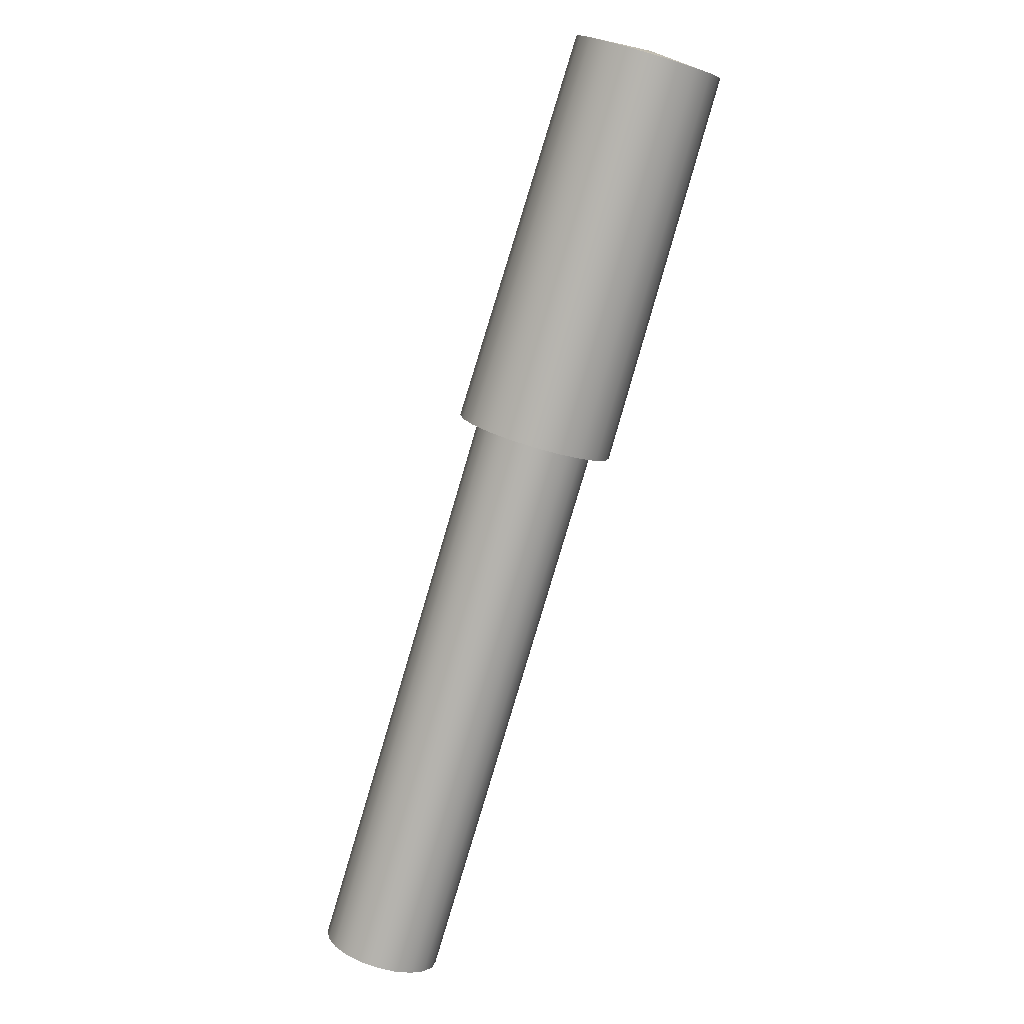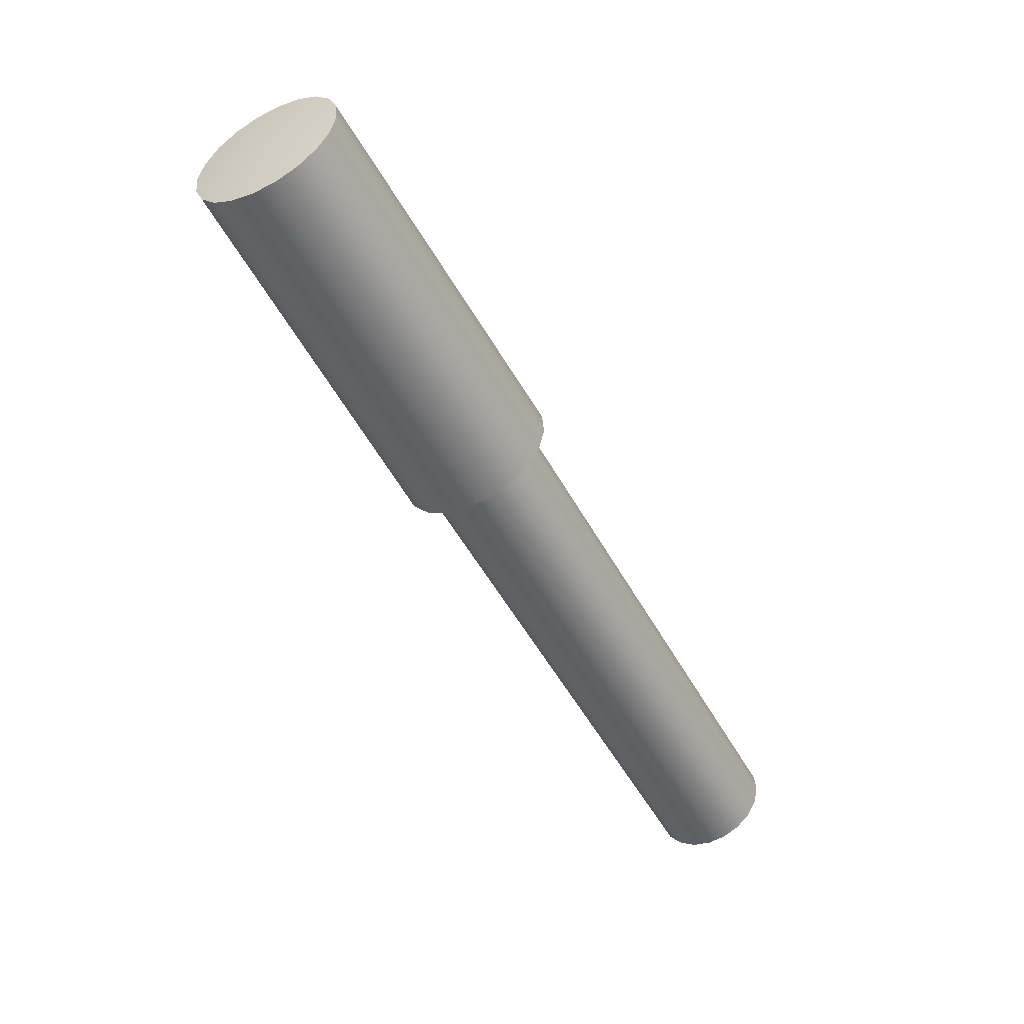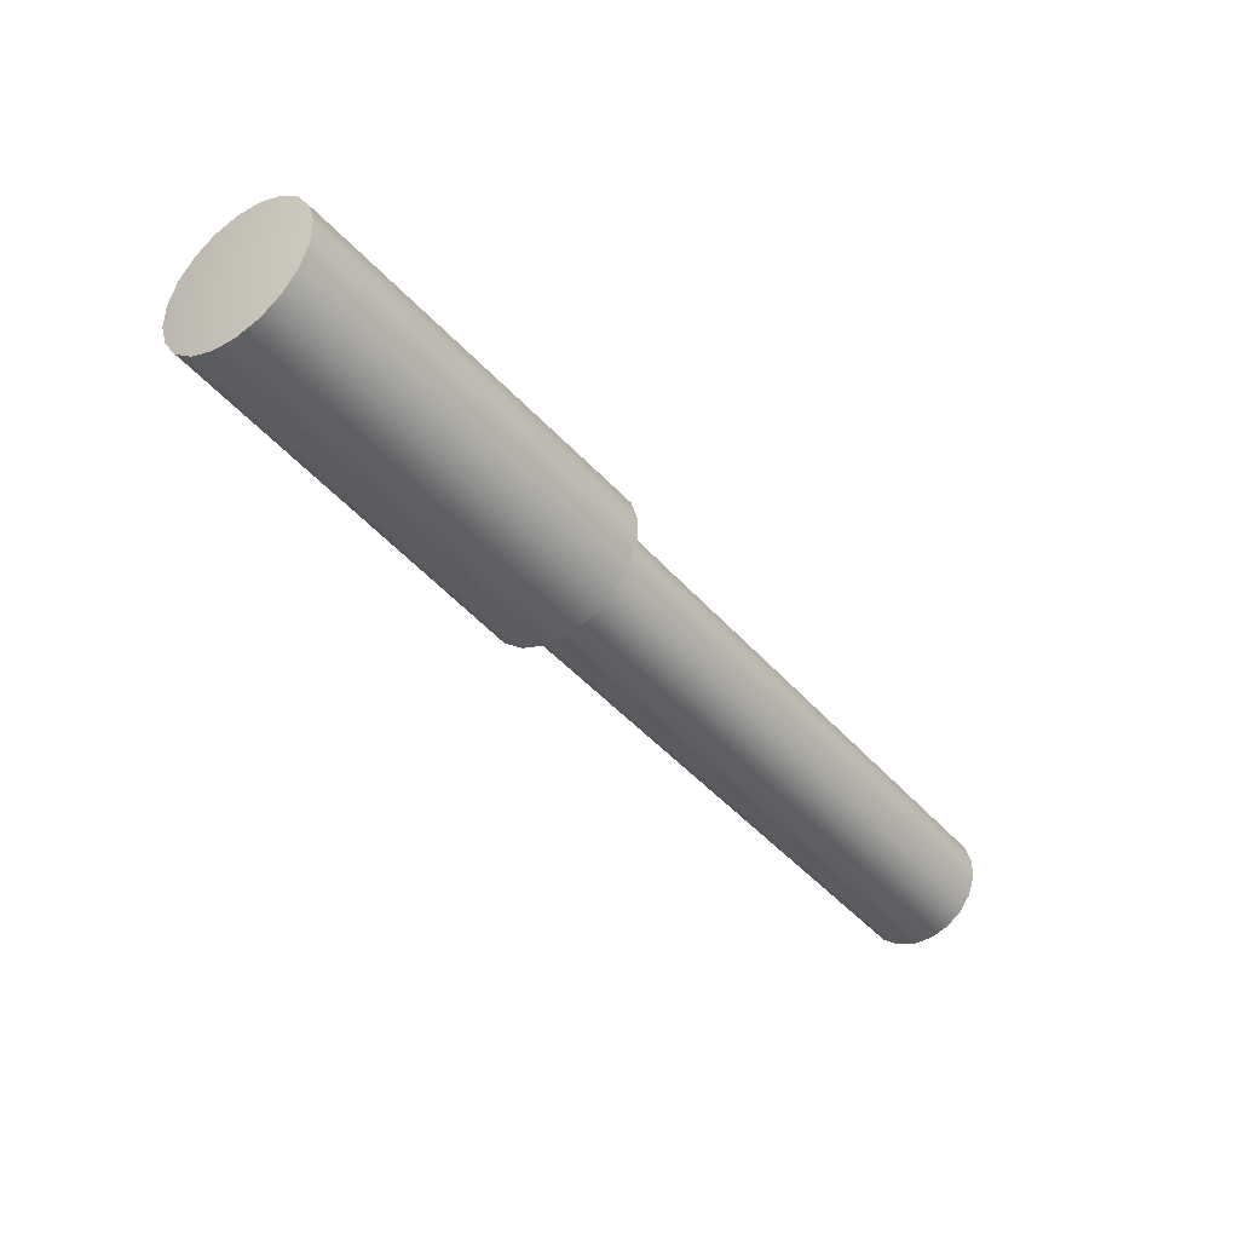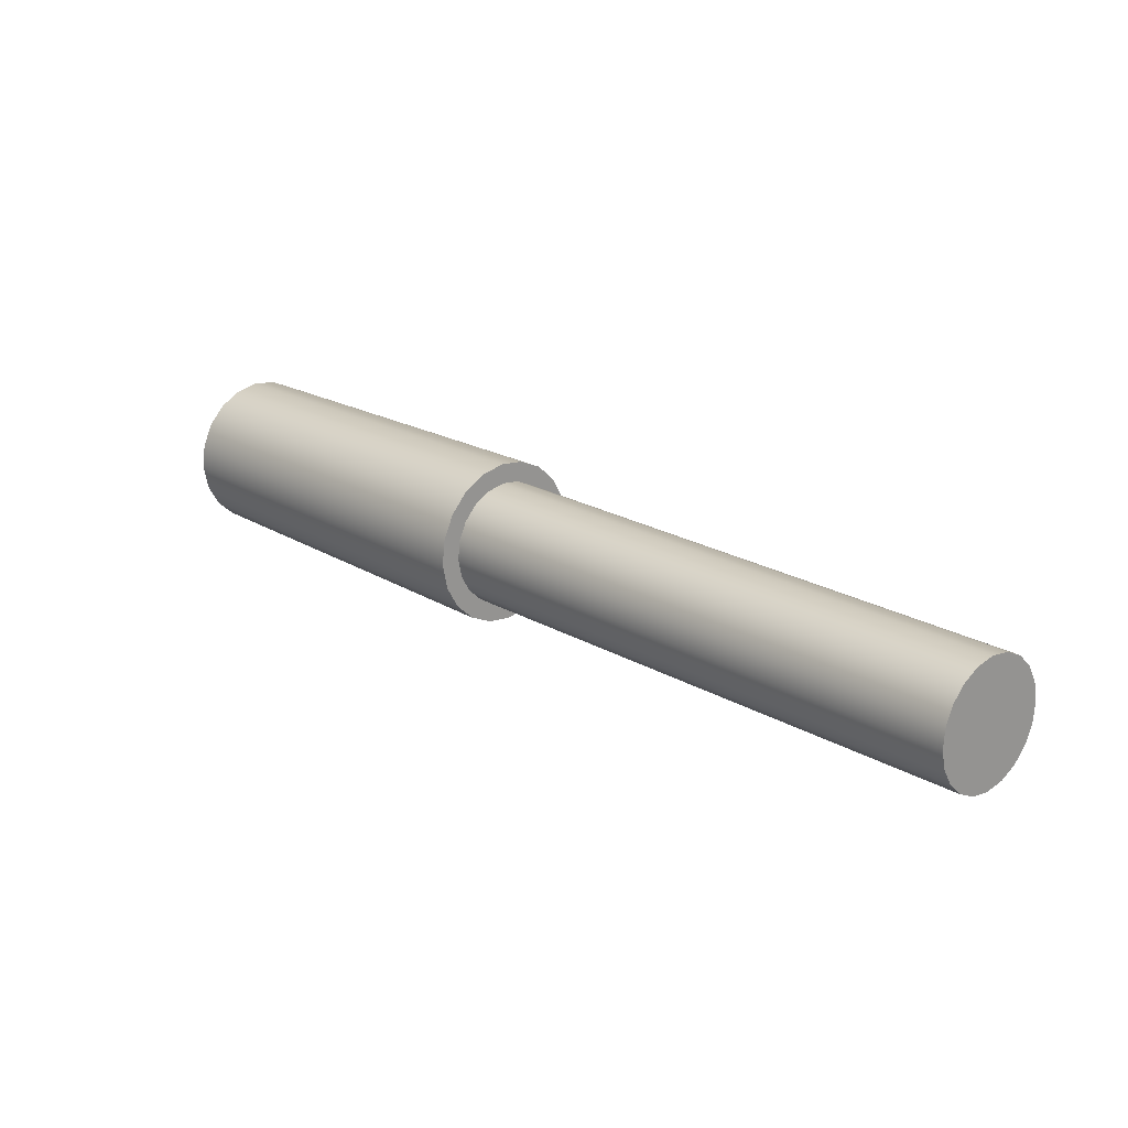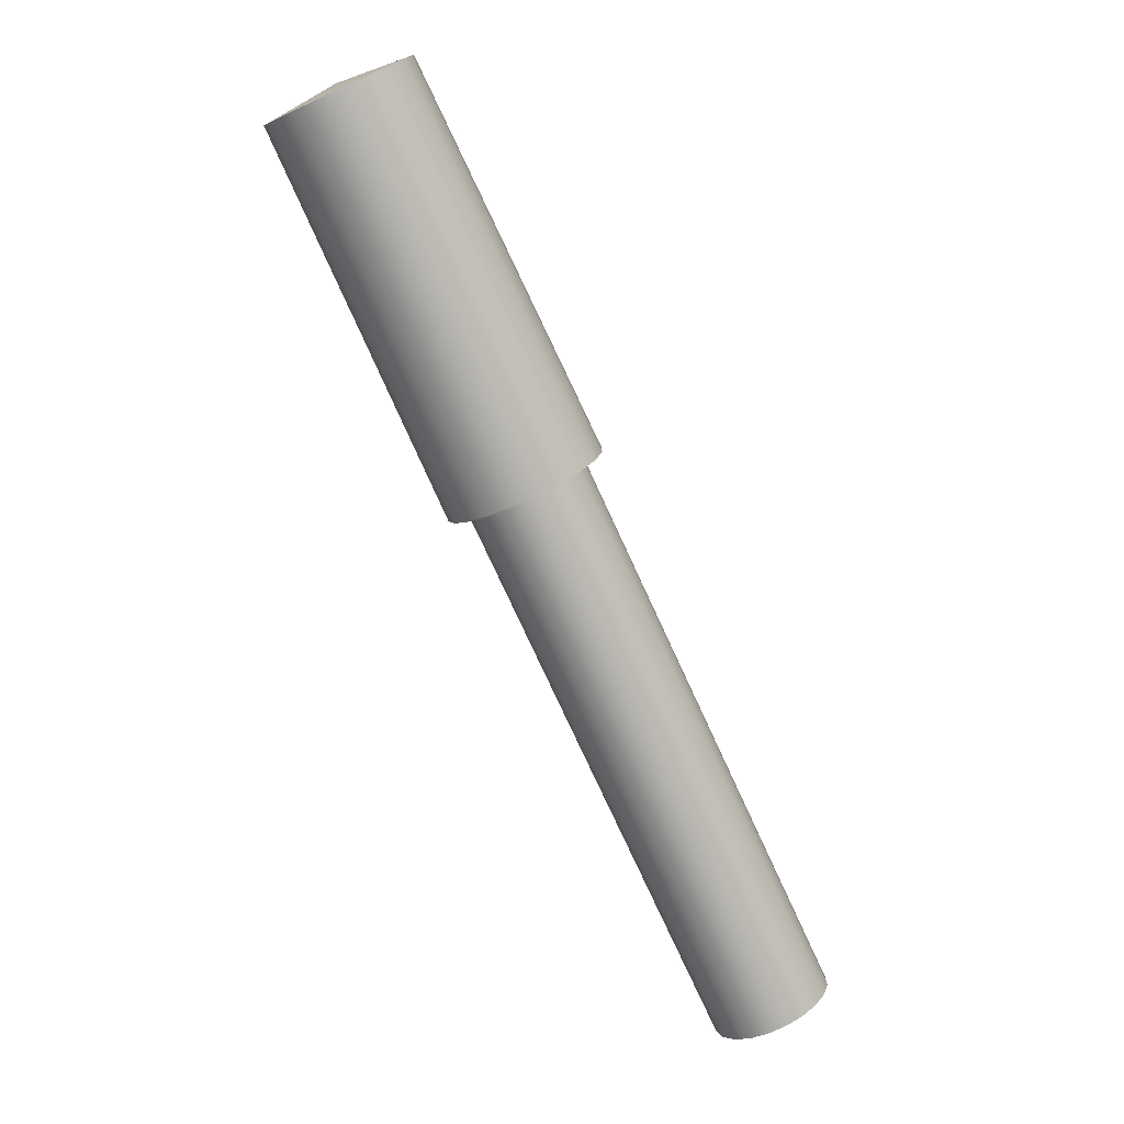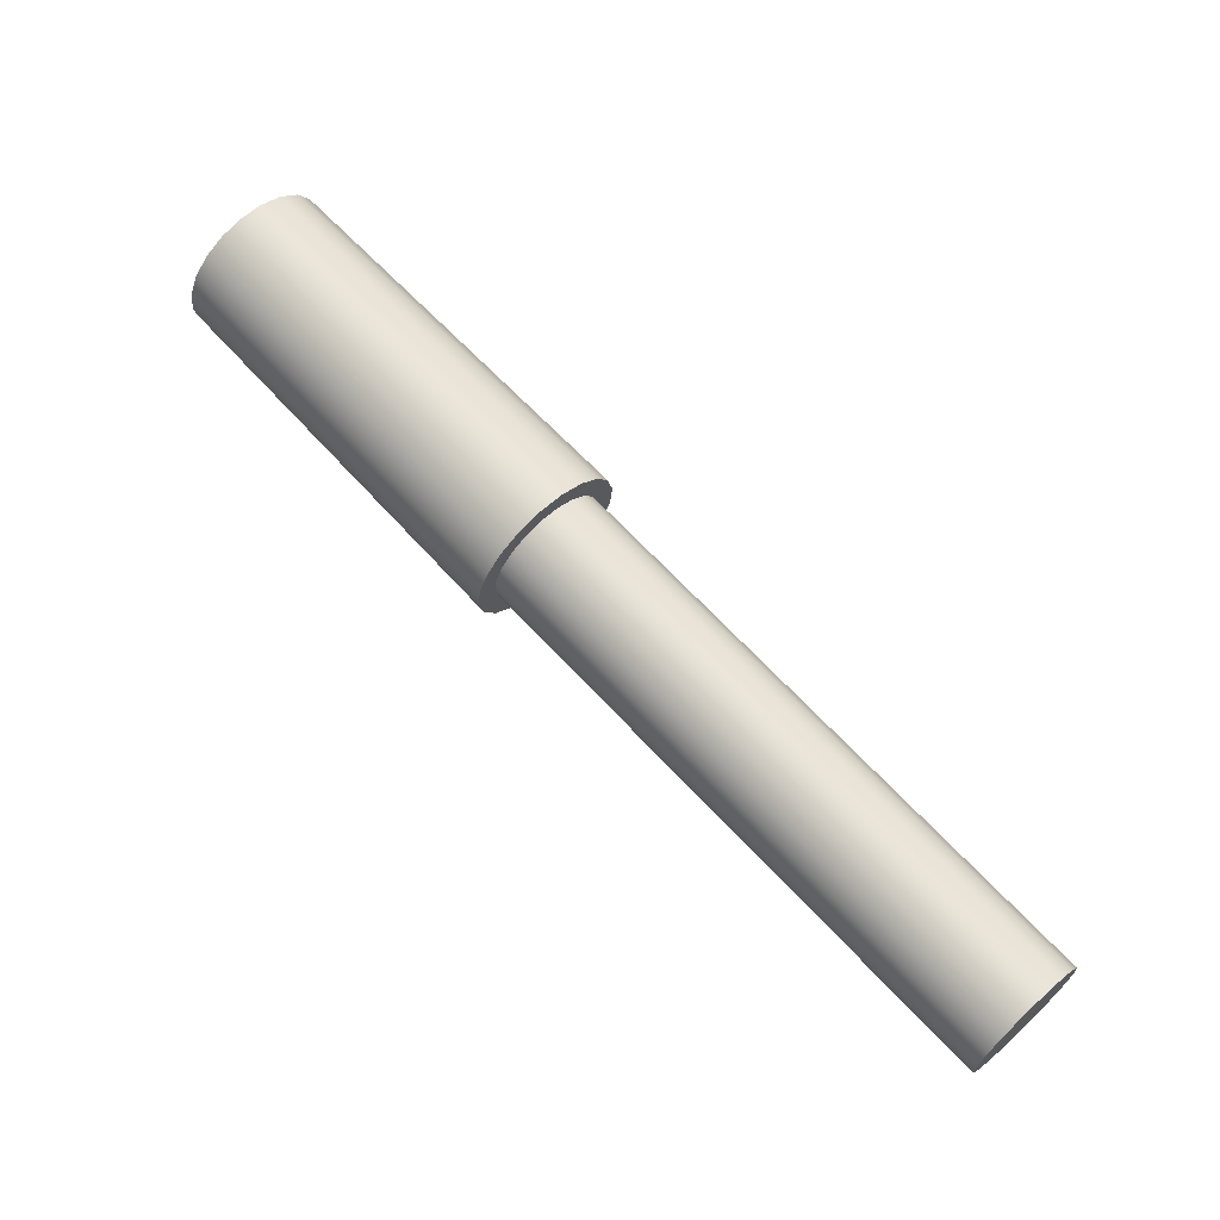
<metadata>
{"format":"obj","ext":"obj","renderer":"f3d","projection":"perspective","resolution":1024,"background":"white","views":[{"elev":-32.3,"azim":-23.6,"up":"+Y"},{"elev":76.2,"azim":138.9,"up":"+Y"},{"elev":20.0,"azim":56.6,"up":"+Y"},{"elev":-55.0,"azim":-75.2,"up":"+Z"},{"elev":52.3,"azim":-36.2,"up":"+Z"},{"elev":-7.9,"azim":105.2,"up":"+Y"}]}
</metadata>
<code>
g default
v 0.08894 0.1322 -0.1544
v 0.07566 0.1506 -0.1728
v 0.05497 0.1653 -0.1875
v 0.0289 0.1747 -0.1969
v 0 0.1779 -0.2001
v -0.0289 0.1747 -0.1969
v -0.05497 0.1653 -0.1875
v -0.07566 0.1506 -0.1728
v -0.08894 0.1322 -0.1544
v -0.09352 0.1118 -0.134
v -0.08894 0.09134 -0.1135
v -0.07566 0.0729 -0.0951
v -0.05497 0.05828 -0.08047
v -0.0289 0.04888 -0.07108
v -0 0.04565 -0.06784
v 0.0289 0.04888 -0.07108
v 0.05497 0.05828 -0.08047
v 0.07566 0.0729 -0.0951
v 0.08894 0.09134 -0.1135
v 0.09352 0.1118 -0.134
v 0 0.1118 -0.134
v 0.08894 0.7658 0.4792
v 0.07566 0.7842 0.4607
v 0.05497 0.7988 0.4461
v 0.0289 0.8082 0.4367
v 0 0.8115 0.4335
v -0.0289 0.8082 0.4367
v -0.05497 0.7988 0.4461
v -0.07566 0.7842 0.4607
v -0.08894 0.7658 0.4792
v -0.09352 0.7453 0.4996
v -0.08894 0.7249 0.52
v -0.07566 0.7065 0.5385
v -0.05497 0.6918 0.5531
v -0.0289 0.6825 0.5625
v -0 0.6792 0.5657
v 0.0289 0.6825 0.5625
v 0.05497 0.6918 0.5531
v 0.07566 0.7065 0.5385
v 0.08894 0.7249 0.52
v 0.09352 0.7453 0.4996
v 0.1177 0.7724 0.4726
v 0.1001 0.7968 0.4482
v 0.09395 1.231 0.8883
v 0.1104 1.208 0.9112
v 0.07272 0.8161 0.4288
v 0.06826 1.249 0.8701
v 0.03823 0.8285 0.4164
v 0.03588 1.26 0.8585
v 0 0.8328 0.4121
v -0 1.264 0.8544
v -0.03823 0.8285 0.4164
v -0.03588 1.26 0.8585
v -0.07272 0.8161 0.4288
v -0.06826 1.249 0.8701
v -0.1001 0.7968 0.4482
v -0.09395 1.231 0.8883
v -0.1177 0.7724 0.4726
v -0.1104 1.208 0.9112
v -0.1237 0.7453 0.4996
v -0.1161 1.182 0.9365
v -0.1177 0.7183 0.5266
v -0.1104 1.157 0.9619
v -0.1001 0.6939 0.551
v -0.09395 1.134 0.9848
v -0.07272 0.6746 0.5704
v -0.06826 1.116 1.003
v -0.03823 0.6621 0.5828
v -0.03588 1.104 1.015
v -0 0.6579 0.5871
v -0 1.1 1.019
v 0.03823 0.6621 0.5828
v 0.03588 1.104 1.015
v 0.07272 0.6746 0.5704
v 0.06826 1.116 1.003
v 0.1001 0.6939 0.551
v 0.09395 1.134 0.9848
v 0.1177 0.7183 0.5266
v 0.1104 1.157 0.9619
v 0.1237 0.7453 0.4996
v 0.1161 1.182 0.9365
v -0 1.189 0.9436
g pCylinder1
f 42 43 44 45
f 43 46 47 44
f 46 48 49 47
f 48 50 51 49
f 50 52 53 51
f 52 54 55 53
f 54 56 57 55
f 56 58 59 57
f 58 60 61 59
f 60 62 63 61
f 62 64 65 63
f 64 66 67 65
f 66 68 69 67
f 68 70 71 69
f 70 72 73 71
f 72 74 75 73
f 74 76 77 75
f 76 78 79 77
f 78 80 81 79
f 80 42 45 81
f 2 1 21
f 3 2 21
f 4 3 21
f 5 4 21
f 6 5 21
f 7 6 21
f 8 7 21
f 9 8 21
f 10 9 21
f 11 10 21
f 12 11 21
f 13 12 21
f 14 13 21
f 15 14 21
f 16 15 21
f 17 16 21
f 18 17 21
f 19 18 21
f 20 19 21
f 1 20 21
f 45 44 82
f 44 47 82
f 47 49 82
f 49 51 82
f 51 53 82
f 53 55 82
f 55 57 82
f 57 59 82
f 59 61 82
f 61 63 82
f 63 65 82
f 65 67 82
f 67 69 82
f 69 71 82
f 71 73 82
f 73 75 82
f 75 77 82
f 77 79 82
f 79 81 82
f 81 45 82
f 1 2 23 22
f 2 3 24 23
f 3 4 25 24
f 4 5 26 25
f 5 6 27 26
f 6 7 28 27
f 7 8 29 28
f 8 9 30 29
f 9 10 31 30
f 10 11 32 31
f 11 12 33 32
f 12 13 34 33
f 13 14 35 34
f 14 15 36 35
f 15 16 37 36
f 16 17 38 37
f 17 18 39 38
f 18 19 40 39
f 19 20 41 40
f 20 1 22 41
f 22 23 43 42
f 23 24 46 43
f 24 25 48 46
f 25 26 50 48
f 26 27 52 50
f 27 28 54 52
f 28 29 56 54
f 29 30 58 56
f 30 31 60 58
f 31 32 62 60
f 32 33 64 62
f 33 34 66 64
f 34 35 68 66
f 35 36 70 68
f 36 37 72 70
f 37 38 74 72
f 38 39 76 74
f 39 40 78 76
f 40 41 80 78
f 41 22 42 80

</code>
